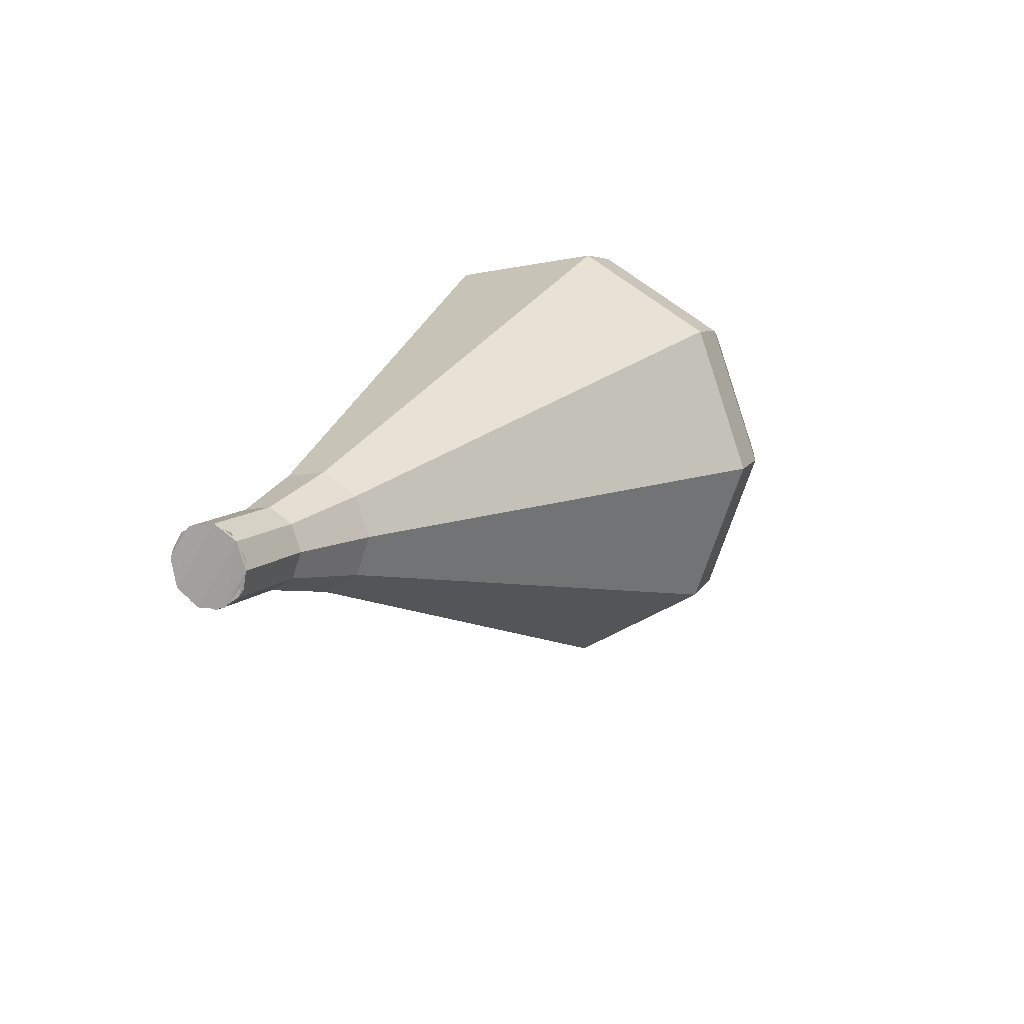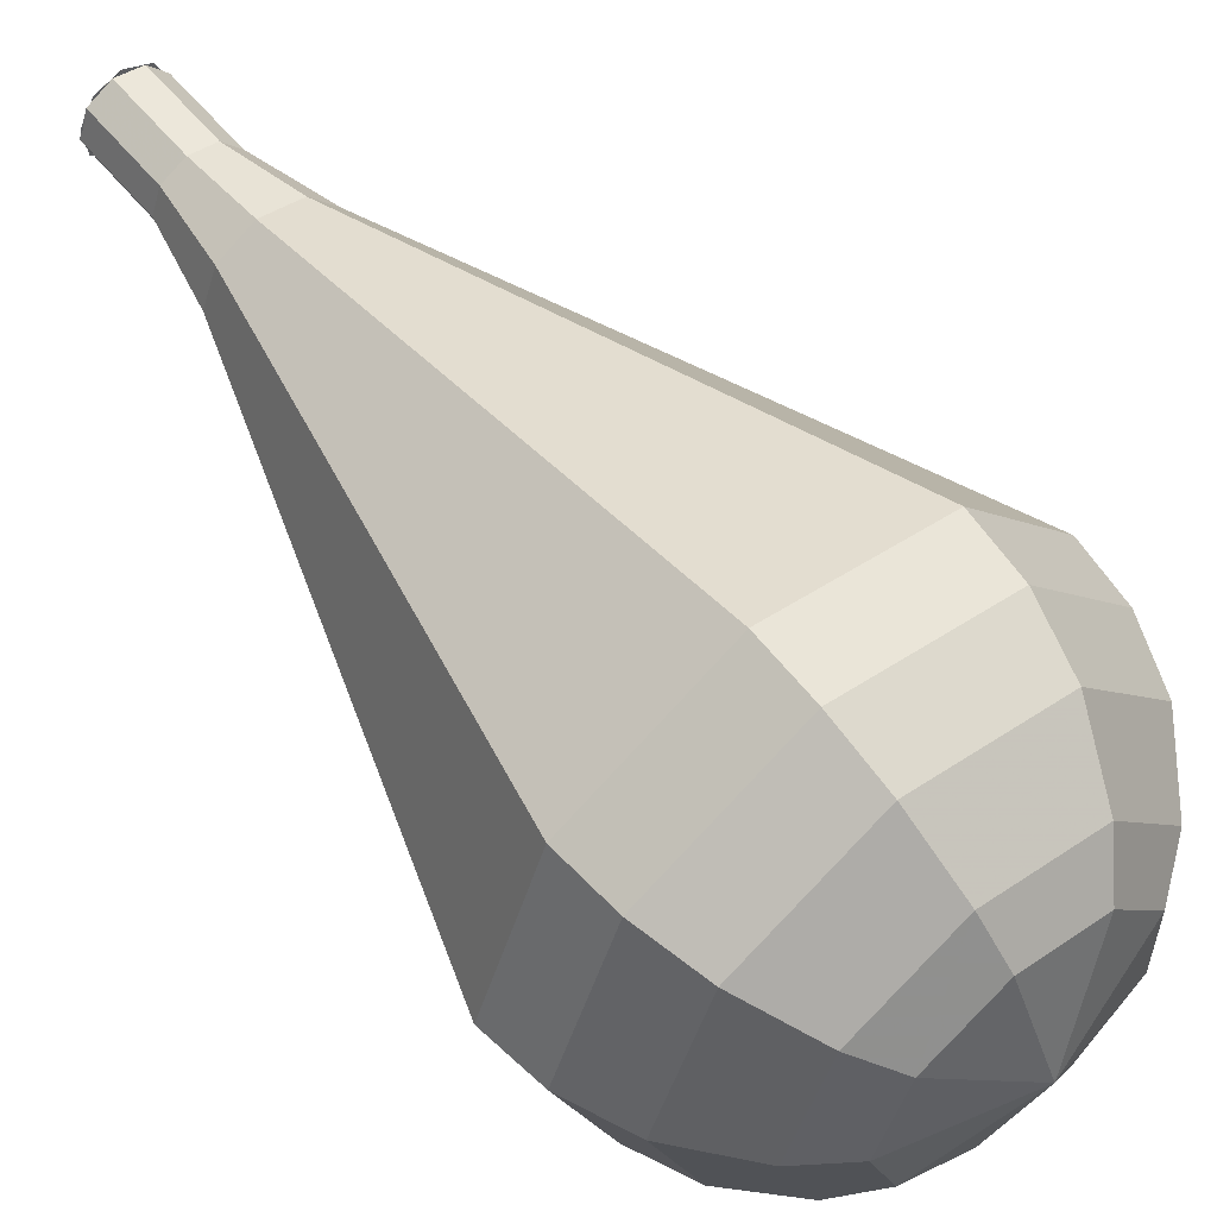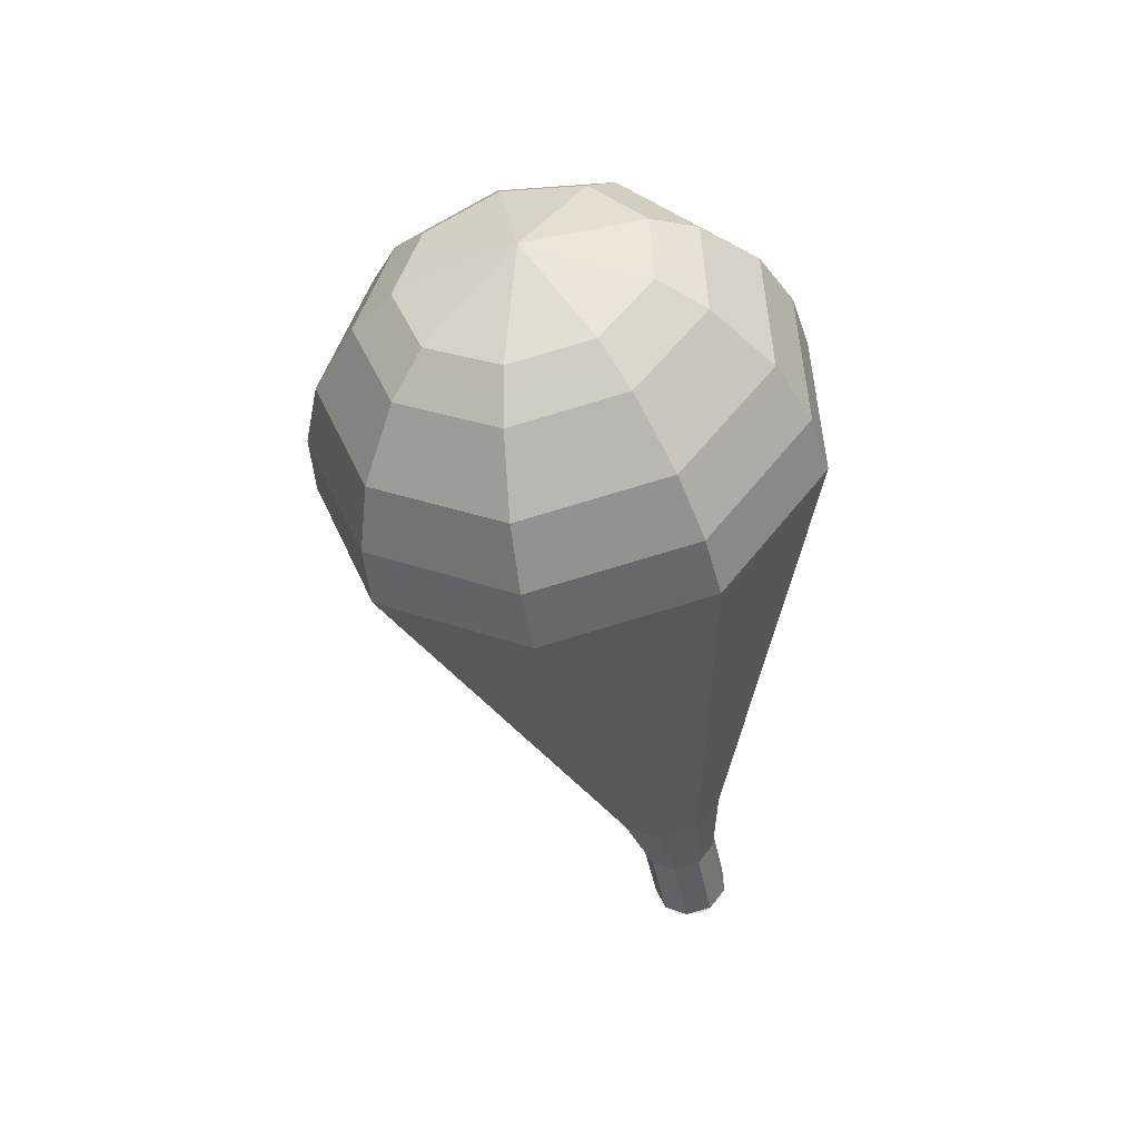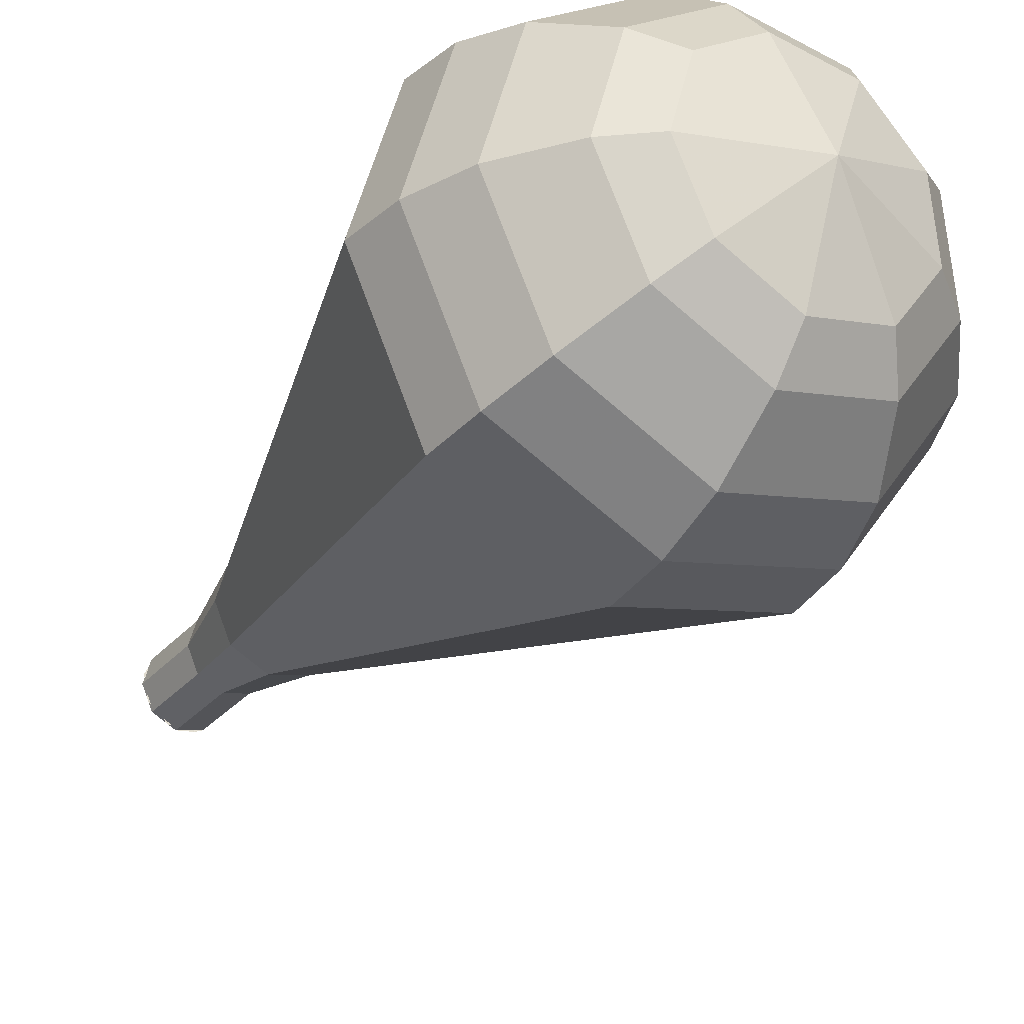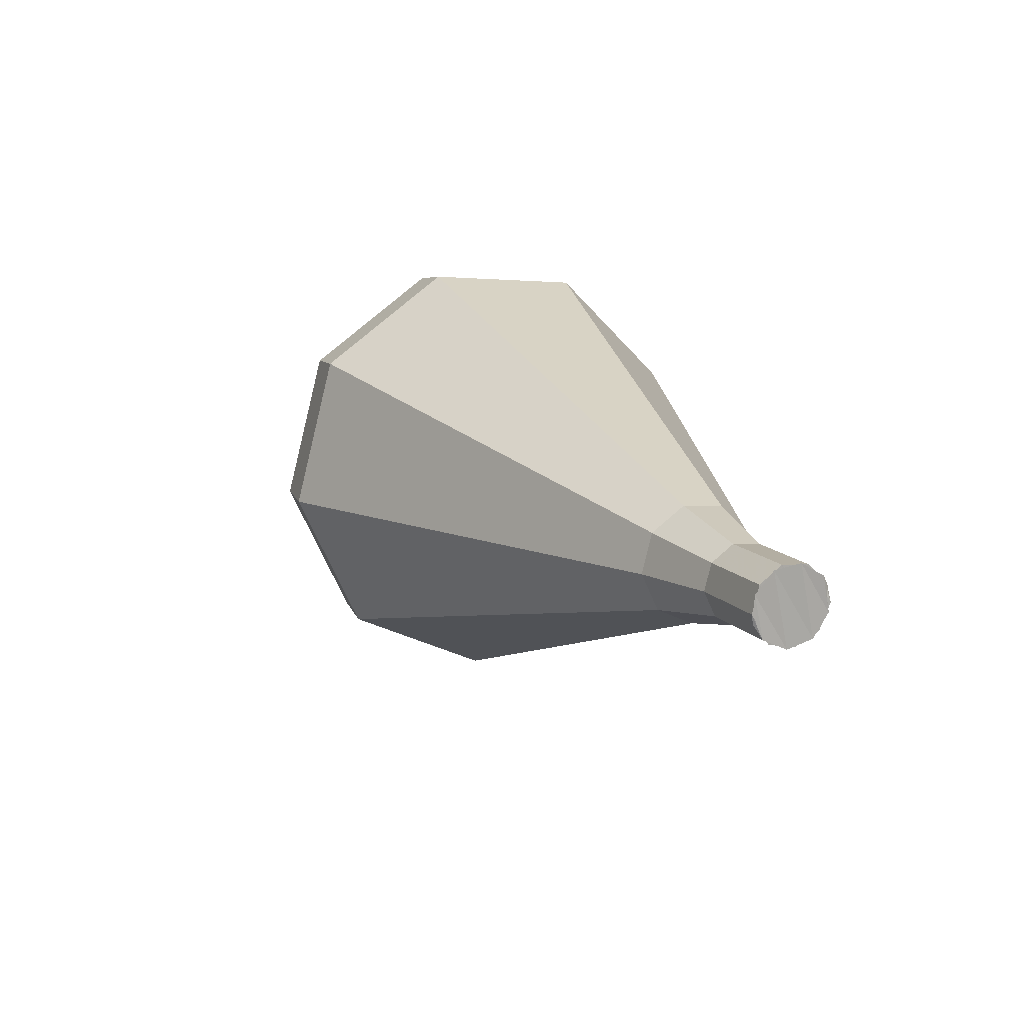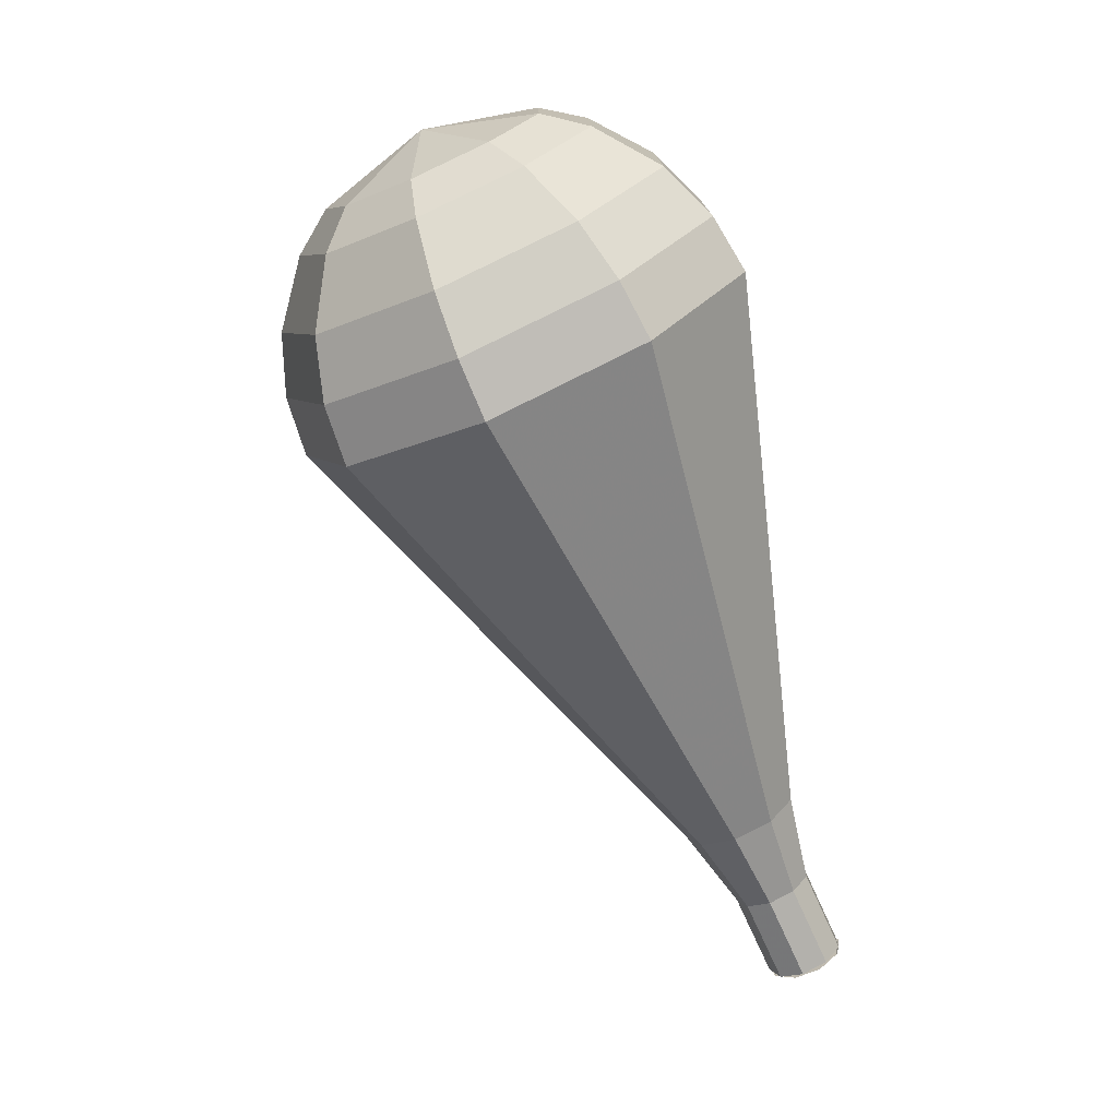
<metadata>
{"format":"obj","ext":"obj","renderer":"f3d","projection":"perspective","resolution":1024,"background":"white","views":[{"elev":-74.5,"azim":-79.0,"up":"+Z"},{"elev":23.5,"azim":-33.9,"up":"+Y"},{"elev":72.5,"azim":175.4,"up":"+Z"},{"elev":-60.9,"azim":-26.9,"up":"+Y"},{"elev":-62.5,"azim":142.3,"up":"+Z"},{"elev":28.6,"azim":135.8,"up":"+Z"}]}
</metadata>
<code>
g tube1
v 118.6 131.1 162.3
v 118.7 130.3 162
v 118.2 129.6 161.8
v 117.4 129.4 161.9
v 116.6 129.7 162.1
v 116.3 130.4 162.5
v 116.5 131.2 162.8
v 117.2 131.7 162.8
v 118 131.6 162.6
v 118.6 131.1 162.3
v 116.3 130.1 162.3
v 116.9 129.6 161.9
v 117.7 129.4 161.7
v 118.4 129.9 161.8
v 118.8 130.6 162.1
v 118.5 131.3 162.5
v 117.8 131.7 162.8
v 116.9 131.5 162.9
v 116.4 130.9 162.7
v 116.3 130.1 162.3
v 116.8 128.9 164.8
v 117.3 128.4 164.4
v 118.1 128.3 164.2
v 118.9 128.7 164.3
v 119.2 129.4 164.6
v 118.9 130.1 165
v 118.2 130.5 165.3
v 117.4 130.3 165.3
v 116.8 129.7 165.1
v 116.8 128.9 164.8
v 116.6 127.5 167.2
v 117.4 126.7 166.7
v 118.6 126.5 166.4
v 119.8 127.1 166.5
v 120.2 128.2 166.9
v 119.8 129.3 167.5
v 118.8 129.8 168
v 117.5 129.6 168.1
v 116.7 128.7 167.8
v 116.6 127.5 167.2
v 116.2 126 169.7
v 117.3 124.7 168.9
v 119.2 124.5 168.4
v 120.9 125.4 168.6
v 121.6 127.1 169.3
v 121 128.7 170.1
v 119.4 129.5 170.8
v 117.5 129.1 171
v 116.2 127.7 170.5
v 116.2 126 169.7
v 115.7 124.5 172.2
v 117.3 122.8 171
v 119.8 122.5 170.5
v 122 123.7 170.7
v 123 125.9 171.6
v 122.2 128.1 172.7
v 120 129.1 173.6
v 117.5 128.6 173.8
v 115.8 126.8 173.3
v 115.7 124.5 172.2
v 114.8 121.5 177.1
v 117.2 118.9 175.4
v 120.9 118.4 174.5
v 124.3 120.3 174.8
v 125.7 123.6 176.2
v 124.5 126.8 178
v 121.3 128.4 179.3
v 117.5 127.7 179.6
v 115 124.9 178.7
v 114.8 121.5 177.1
v 114 118.4 182
v 117.1 115 179.8
v 122 114.4 178.6
v 126.5 116.9 179
v 128.4 121.3 180.8
v 126.8 125.6 183.2
v 122.5 127.7 185
v 117.5 126.7 185.4
v 114.1 123.1 184.2
v 114 118.4 182
v 114.5 117.7 183.7
v 117.5 114.4 181.5
v 122.3 113.8 180.4
v 126.6 116.2 180.8
v 128.5 120.5 182.5
v 126.9 124.6 184.8
v 122.8 126.7 186.6
v 117.9 125.7 186.9
v 114.6 122.2 185.8
v 114.5 117.7 183.7
v 115.5 117.2 185.3
v 118.2 114.2 183.4
v 122.5 113.7 182.4
v 126.4 115.8 182.8
v 128 119.6 184.3
v 126.6 123.3 186.4
v 122.9 125.2 187.9
v 118.6 124.3 188.3
v 115.6 121.2 187.2
v 115.5 117.2 185.3
v 117.2 116.9 187
v 119.3 114.6 185.5
v 122.6 114.2 184.8
v 125.5 115.8 185
v 126.8 118.8 186.2
v 125.7 121.6 187.8
v 122.9 123 189
v 119.6 122.4 189.2
v 117.3 119.9 188.5
v 117.2 116.9 187
v 118.6 116.9 187.8
v 120.1 115.3 186.8
v 122.5 115 186.2
v 124.7 116.2 186.4
v 125.6 118.3 187.3
v 124.9 120.4 188.4
v 122.8 121.4 189.3
v 120.4 120.9 189.5
v 118.7 119.2 188.9
v 118.6 116.9 187.8
v 122.2 117.8 188.7
v 122.2 117.8 188.7
v 122.2 117.8 188.7
v 122.2 117.8 188.7
v 122.2 117.8 188.7
v 122.2 117.8 188.7
v 122.2 117.8 188.7
v 122.2 117.8 188.7
v 122.2 117.8 188.7
v 122.2 117.8 188.7
f 1 2 12
f 12 11 1
f 2 3 13
f 13 12 2
f 3 4 14
f 14 13 3
f 4 5 15
f 15 14 4
f 5 6 16
f 16 15 5
f 6 7 17
f 17 16 6
f 7 8 18
f 18 17 7
f 8 9 19
f 19 18 8
f 9 10 20
f 20 19 9
f 11 12 22
f 22 21 11
f 12 13 23
f 23 22 12
f 13 14 24
f 24 23 13
f 14 15 25
f 25 24 14
f 15 16 26
f 26 25 15
f 16 17 27
f 27 26 16
f 17 18 28
f 28 27 17
f 18 19 29
f 29 28 18
f 19 20 30
f 30 29 19
f 21 22 32
f 32 31 21
f 22 23 33
f 33 32 22
f 23 24 34
f 34 33 23
f 24 25 35
f 35 34 24
f 25 26 36
f 36 35 25
f 26 27 37
f 37 36 26
f 27 28 38
f 38 37 27
f 28 29 39
f 39 38 28
f 29 30 40
f 40 39 29
f 31 32 42
f 42 41 31
f 32 33 43
f 43 42 32
f 33 34 44
f 44 43 33
f 34 35 45
f 45 44 34
f 35 36 46
f 46 45 35
f 36 37 47
f 47 46 36
f 37 38 48
f 48 47 37
f 38 39 49
f 49 48 38
f 39 40 50
f 50 49 39
f 41 42 52
f 52 51 41
f 42 43 53
f 53 52 42
f 43 44 54
f 54 53 43
f 44 45 55
f 55 54 44
f 45 46 56
f 56 55 45
f 46 47 57
f 57 56 46
f 47 48 58
f 58 57 47
f 48 49 59
f 59 58 48
f 49 50 60
f 60 59 49
f 51 52 62
f 62 61 51
f 52 53 63
f 63 62 52
f 53 54 64
f 64 63 53
f 54 55 65
f 65 64 54
f 55 56 66
f 66 65 55
f 56 57 67
f 67 66 56
f 57 58 68
f 68 67 57
f 58 59 69
f 69 68 58
f 59 60 70
f 70 69 59
f 61 62 72
f 72 71 61
f 62 63 73
f 73 72 62
f 63 64 74
f 74 73 63
f 64 65 75
f 75 74 64
f 65 66 76
f 76 75 65
f 66 67 77
f 77 76 66
f 67 68 78
f 78 77 67
f 68 69 79
f 79 78 68
f 69 70 80
f 80 79 69
f 71 72 82
f 82 81 71
f 72 73 83
f 83 82 72
f 73 74 84
f 84 83 73
f 74 75 85
f 85 84 74
f 75 76 86
f 86 85 75
f 76 77 87
f 87 86 76
f 77 78 88
f 88 87 77
f 78 79 89
f 89 88 78
f 79 80 90
f 90 89 79
f 81 82 92
f 92 91 81
f 82 83 93
f 93 92 82
f 83 84 94
f 94 93 83
f 84 85 95
f 95 94 84
f 85 86 96
f 96 95 85
f 86 87 97
f 97 96 86
f 87 88 98
f 98 97 87
f 88 89 99
f 99 98 88
f 89 90 100
f 100 99 89
f 91 92 102
f 102 101 91
f 92 93 103
f 103 102 92
f 93 94 104
f 104 103 93
f 94 95 105
f 105 104 94
f 95 96 106
f 106 105 95
f 96 97 107
f 107 106 96
f 97 98 108
f 108 107 97
f 98 99 109
f 109 108 98
f 99 100 110
f 110 109 99
f 101 102 112
f 112 111 101
f 102 103 113
f 113 112 102
f 103 104 114
f 114 113 103
f 104 105 115
f 115 114 104
f 105 106 116
f 116 115 105
f 106 107 117
f 117 116 106
f 107 108 118
f 118 117 107
f 108 109 119
f 119 118 108
f 109 110 120
f 120 119 109
f 111 112 122
f 122 121 111
f 112 113 123
f 123 122 112
f 113 114 124
f 124 123 113
f 114 115 125
f 125 124 114
f 115 116 126
f 126 125 115
f 116 117 127
f 127 126 116
f 117 118 128
f 128 127 117
f 118 119 129
f 129 128 118
f 119 120 130
f 130 129 119
g

</code>
